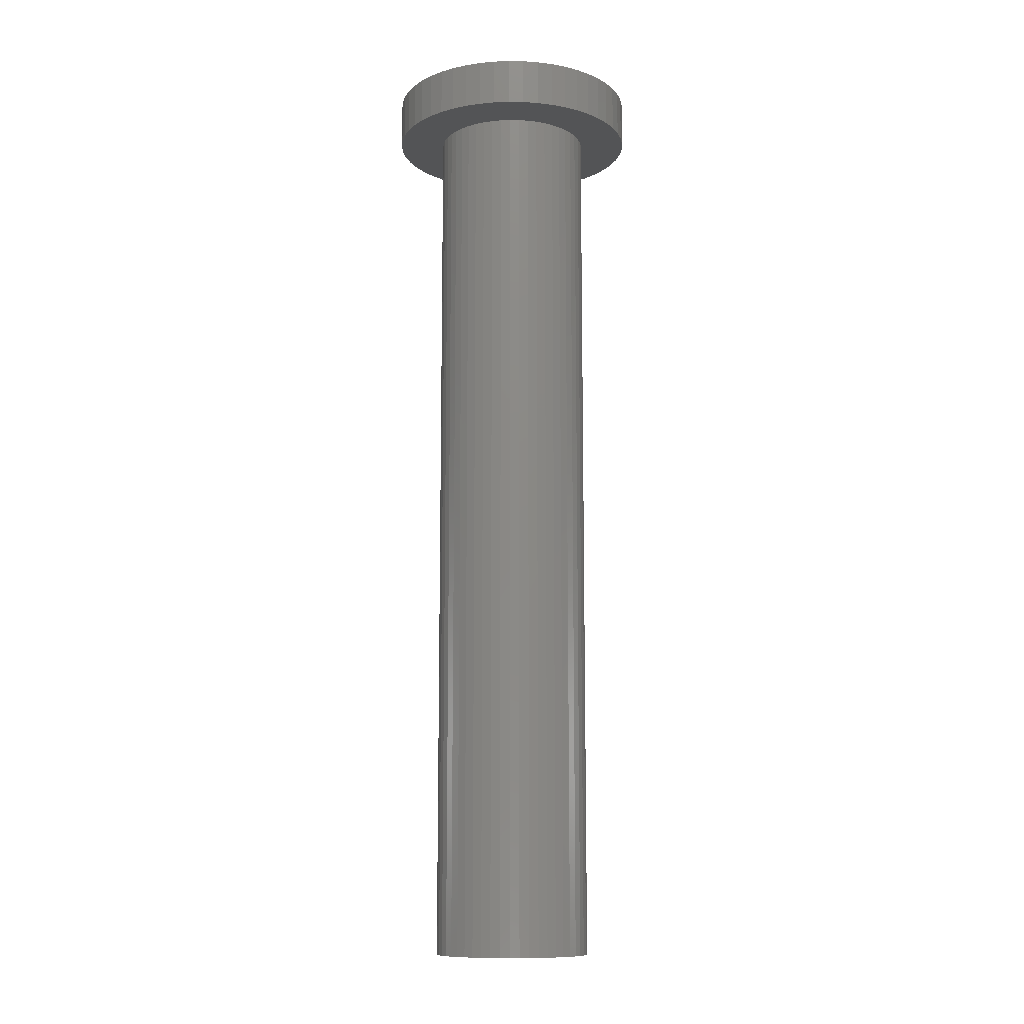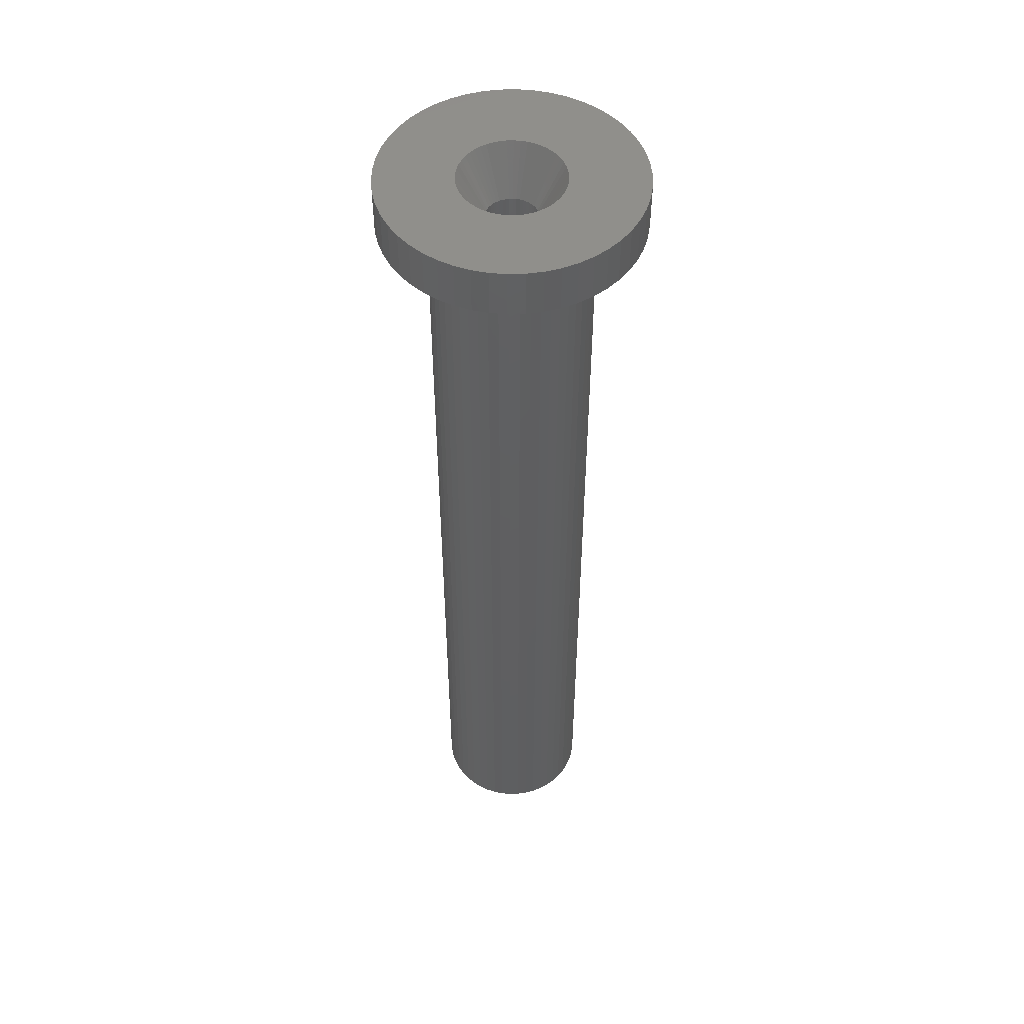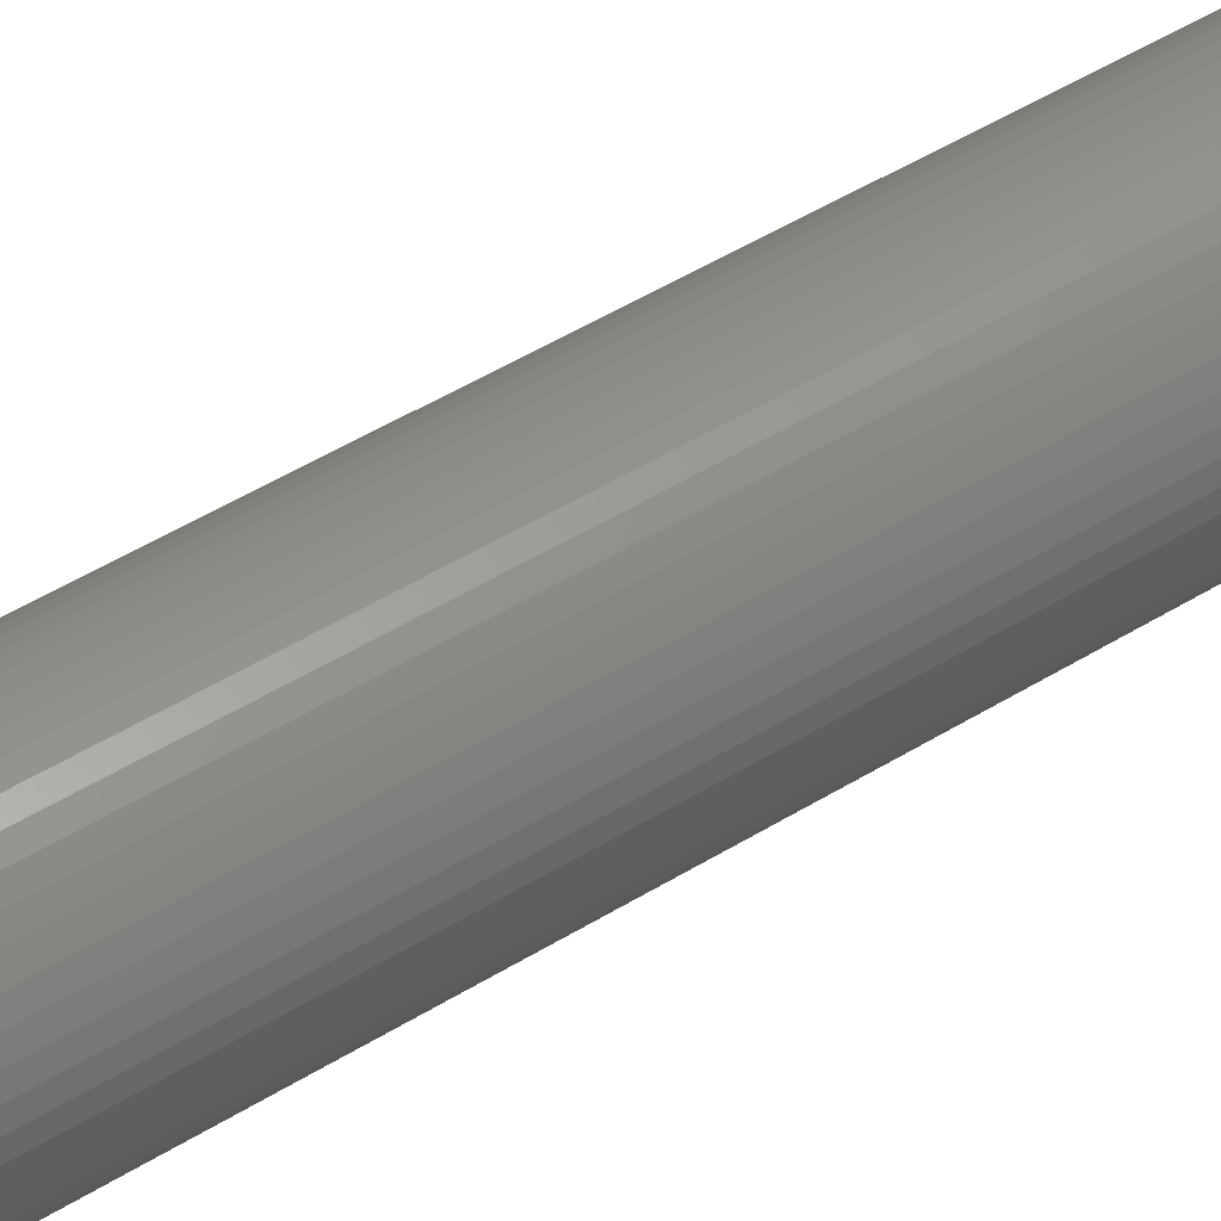
<metadata>
{"format":"stl","ext":"stl","renderer":"f3d","projection":"perspective","resolution":1024,"background":"white","views":[{"elev":-11.3,"azim":77.3,"up":"+Z"},{"elev":50.7,"azim":-1.8,"up":"+Z"},{"elev":49.5,"azim":55.7,"up":"+Y"}]}
</metadata>
<code>
# stl→obj: 350 verts, 700 faces
v 10 0 -6
v 9.921 1.253 -120
v 9.921 1.253 -6
v 10 0 -120
v -10 0 -120
v -9.921 1.253 -6
v -9.921 1.253 -120
v -10 0 -6
v 0.6279 9.98 -120
v -0.6279 9.98 -6
v 0.6279 9.98 -6
v -0.6279 9.98 -120
v -0.6279 -9.98 -120
v 0.6279 -9.98 -6
v -0.6279 -9.98 -6
v 0.6279 -9.98 -120
v 7.29 6.845 -120
v 6.374 7.705 -6
v 7.29 6.845 -6
v 6.374 7.705 -120
v -6.374 7.705 -120
v -7.29 6.845 -6
v -6.374 7.705 -6
v -7.29 6.845 -120
v -3.09 9.511 -120
v -4.258 9.048 -6
v -3.09 9.511 -6
v -4.258 9.048 -120
v 9.298 3.681 -6
v 8.763 4.818 -120
v 8.763 4.818 -6
v 9.298 3.681 -120
v 8.09 5.878 -120
v 8.09 5.878 -6
v 4.258 9.048 -120
v 3.09 9.511 -6
v 4.258 9.048 -6
v 3.09 9.511 -120
v 1.874 9.823 -6
v 1.874 9.823 -120
v 5.358 8.443 -120
v 5.358 8.443 -6
v -9.298 3.681 -120
v -8.763 4.818 -6
v -8.763 4.818 -120
v -9.298 3.681 -6
v -8.09 5.878 -120
v -8.09 5.878 -6
v -9.686 2.487 -120
v -9.686 2.487 -6
v -5.358 8.443 -6
v -5.358 8.443 -120
v -1.874 9.823 -6
v -1.874 9.823 -120
v 1.874 -9.823 -6
v 1.874 -9.823 -120
v 3.09 -9.511 -120
v 4.258 -9.048 -6
v 3.09 -9.511 -6
v 4.258 -9.048 -120
v 9.686 2.487 -6
v 9.686 2.487 -120
v 6.5 0 0
v 16 0 0
v 15.87 2.005 0
v 6.449 0.8147 0
v 15.5 3.979 0
v 15.87 -2.005 0
v 6.296 1.616 0
v 14.88 5.89 0
v 6.449 -0.8147 0
v 6.044 2.393 0
v 14.02 7.708 0
v 15.5 -3.979 0
v 5.696 3.131 0
v 12.94 9.405 0
v 6.296 -1.616 0
v 5.259 3.821 0
v 11.66 10.95 0
v 14.88 -5.89 0
v 4.738 4.45 0
v 10.2 12.33 0
v 6.044 -2.393 0
v 4.143 5.008 0
v 8.573 13.51 0
v 14.02 -7.708 0
v 3.483 5.488 0
v 6.812 14.48 0
v 5.696 -3.131 0
v 12.94 -9.405 0
v 2.768 5.881 0
v 4.944 15.22 0
v 2.009 6.182 0
v 2.998 15.72 0
v 1.218 6.385 0
v 1.005 15.97 0
v 0.4081 6.487 0
v -0.4081 6.487 0
v -1.005 15.97 0
v -1.218 6.385 0
v -2.998 15.72 0
v -2.009 6.182 0
v -4.944 15.22 0
v -2.768 5.881 0
v -6.812 14.48 0
v -3.483 5.488 0
v -8.573 13.51 0
v -4.143 5.008 0
v -10.2 12.33 0
v -4.738 4.45 0
v -11.66 10.95 0
v -5.259 3.821 0
v -12.94 9.405 0
v -5.696 3.131 0
v 5.259 -3.821 0
v 11.66 -10.95 0
v 4.738 -4.45 0
v 10.2 -12.33 0
v 4.143 -5.008 0
v 8.573 -13.51 0
v 3.483 -5.488 0
v 6.812 -14.48 0
v 2.768 -5.881 0
v 4.944 -15.22 0
v 2.009 -6.182 0
v 2.998 -15.72 0
v 1.218 -6.385 0
v 1.005 -15.97 0
v 0.4081 -6.487 0
v -0.4081 -6.487 0
v -1.005 -15.97 0
v -1.218 -6.385 0
v -2.998 -15.72 0
v -2.009 -6.182 0
v -4.944 -15.22 0
v -2.768 -5.881 0
v -6.812 -14.48 0
v -3.483 -5.488 0
v -8.573 -13.51 0
v -4.143 -5.008 0
v -10.2 -12.33 0
v -4.738 -4.45 0
v -11.66 -10.95 0
v -5.259 -3.821 0
v -12.94 -9.405 0
v -5.696 -3.131 0
v -14.02 -7.708 0
v -6.044 -2.393 0
v -14.88 -5.89 0
v -6.296 -1.616 0
v -15.5 -3.979 0
v -6.449 -0.8147 0
v -15.87 -2.005 0
v -6.5 0 0
v -14.02 7.708 0
v -6.044 2.393 0
v -14.88 5.89 0
v -6.296 1.616 0
v -15.5 3.979 0
v -6.449 0.8147 0
v -15.87 2.005 0
v -16 0 0
v 9.921 -1.253 -6
v 9.921 -1.253 -120
v 5.358 -8.443 -6
v 5.358 -8.443 -120
v 7.29 -6.845 -6
v 8.09 -5.878 -120
v 8.09 -5.878 -6
v 7.29 -6.845 -120
v 9.298 -3.681 -6
v 9.686 -2.487 -120
v 9.686 -2.487 -6
v 9.298 -3.681 -120
v -7.29 -6.845 -120
v -6.374 -7.705 -6
v -7.29 -6.845 -6
v -6.374 -7.705 -120
v -8.763 -4.818 -120
v -9.298 -3.681 -6
v -9.298 -3.681 -120
v -8.763 -4.818 -6
v -8.09 -5.878 -6
v -8.09 -5.878 -120
v 3.25 0 -120
v 3.224 -0.4073 -120
v 3.148 -0.8082 -120
v 3.224 0.4073 -120
v 3.022 -1.196 -120
v 8.763 -4.818 -120
v 2.848 -1.566 -120
v 3.148 0.8082 -120
v 2.629 -1.91 -120
v 2.369 -2.225 -120
v 6.374 -7.705 -120
v 3.022 1.196 -120
v 2.072 -2.504 -120
v 1.741 -2.744 -120
v 2.848 1.566 -120
v 1.384 -2.941 -120
v 1.004 -3.091 -120
v 0.609 -3.192 -120
v 0.2041 -3.244 -120
v -0.2041 -3.244 -120
v -0.609 -3.192 -120
v -1.874 -9.823 -120
v -1.004 -3.091 -120
v -3.09 -9.511 -120
v -1.384 -2.941 -120
v -4.258 -9.048 -120
v -1.741 -2.744 -120
v -5.358 -8.443 -120
v -2.072 -2.504 -120
v -2.369 -2.225 -120
v -2.629 -1.91 -120
v -2.848 -1.566 -120
v 2.629 1.91 -120
v 2.369 2.225 -120
v 2.072 2.504 -120
v 1.741 2.744 -120
v 1.384 2.941 -120
v 1.004 3.091 -120
v 0.609 3.192 -120
v 0.2041 3.244 -120
v -0.2041 3.244 -120
v -0.609 3.192 -120
v -1.004 3.091 -120
v -1.384 2.941 -120
v -1.741 2.744 -120
v -2.072 2.504 -120
v -2.369 2.225 -120
v -2.629 1.91 -120
v -2.848 1.566 -120
v -3.022 1.196 -120
v -3.148 0.8082 -120
v -3.224 0.4073 -120
v -3.25 0 -120
v -3.022 -1.196 -120
v -3.148 -0.8082 -120
v -9.686 -2.487 -120
v -3.224 -0.4073 -120
v -9.921 -1.253 -120
v 8.763 -4.818 -6
v -9.686 -2.487 -6
v 6.374 -7.705 -6
v -1.874 -9.823 -6
v -3.09 -9.511 -6
v -4.258 -9.048 -6
v -9.921 -1.253 -6
v -5.358 -8.443 -6
v 14.02 7.708 -6
v 14.88 5.89 -6
v -15.5 3.979 -6
v -14.88 5.89 -6
v 12.94 9.405 -6
v 4.944 15.22 -6
v 2.998 15.72 -6
v 6.812 14.48 -6
v -4.944 15.22 -6
v -6.812 14.48 -6
v -14.02 7.708 -6
v 16 0 -6
v 15.87 -2.005 -6
v 11.66 10.95 -6
v 10.2 12.33 -6
v 1.005 15.97 -6
v 8.573 13.51 -6
v -15.87 2.005 -6
v -12.94 9.405 -6
v -11.66 10.95 -6
v -1.005 15.97 -6
v -2.998 15.72 -6
v -10.2 12.33 -6
v 14.88 -5.89 -6
v 14.02 -7.708 -6
v -11.66 -10.95 -6
v -10.2 -12.33 -6
v -14.02 -7.708 -6
v -14.88 -5.89 -6
v 6.812 -14.48 -6
v 8.573 -13.51 -6
v 15.5 3.979 -6
v 15.87 2.005 -6
v -16 0 -6
v -8.573 13.51 -6
v 15.5 -3.979 -6
v -1.005 -15.97 -6
v 1.005 -15.97 -6
v -15.5 -3.979 -6
v -12.94 -9.405 -6
v 2.998 -15.72 -6
v -8.573 -13.51 -6
v -6.812 -14.48 -6
v -4.944 -15.22 -6
v -2.998 -15.72 -6
v -15.87 -2.005 -6
v 12.94 -9.405 -6
v 11.66 -10.95 -6
v 10.2 -12.33 -6
v 4.944 -15.22 -6
v 0.2041 -3.244 -6
v 3.25 0 -6
v 3.224 0.4073 -6
v 3.224 -0.4073 -6
v -3.148 -0.8082 -6
v -3.224 -0.4073 -6
v -0.609 3.192 -6
v 3.022 -1.196 -6
v 3.148 -0.8082 -6
v 2.629 -1.91 -6
v 2.369 -2.225 -6
v 1.384 -2.941 -6
v 1.004 -3.091 -6
v 1.741 -2.744 -6
v -1.741 -2.744 -6
v 2.072 -2.504 -6
v -1.384 -2.941 -6
v -2.629 -1.91 -6
v -2.848 -1.566 -6
v -2.848 1.566 -6
v -2.629 1.91 -6
v -1.741 2.744 -6
v 2.848 -1.566 -6
v 0.609 -3.192 -6
v -0.609 -3.192 -6
v -2.072 -2.504 -6
v -3.022 -1.196 -6
v 2.629 1.91 -6
v 2.369 2.225 -6
v 2.848 1.566 -6
v 3.022 1.196 -6
v -1.004 3.091 -6
v -3.25 0 -6
v -3.224 0.4073 -6
v -2.369 2.225 -6
v -2.072 2.504 -6
v -1.004 -3.091 -6
v -2.369 -2.225 -6
v 1.741 2.744 -6
v 1.384 2.941 -6
v 0.2041 3.244 -6
v 0.609 3.192 -6
v 2.072 2.504 -6
v -1.384 2.941 -6
v -3.022 1.196 -6
v -3.148 0.8082 -6
v -0.2041 -3.244 -6
v 1.004 3.091 -6
v 3.148 0.8082 -6
v -0.2041 3.244 -6
f 1 2 3
f 2 1 4
f 5 6 7
f 6 5 8
f 9 10 11
f 10 9 12
f 13 14 15
f 14 13 16
f 17 18 19
f 18 17 20
f 21 22 23
f 22 21 24
f 25 26 27
f 26 25 28
f 29 30 31
f 30 29 32
f 31 33 34
f 33 31 30
f 35 36 37
f 36 35 38
f 38 39 36
f 39 38 40
f 41 37 42
f 37 41 35
f 43 44 45
f 44 43 46
f 47 22 24
f 22 47 48
f 49 46 43
f 46 49 50
f 28 51 26
f 51 28 52
f 12 53 10
f 53 12 54
f 16 55 14
f 55 16 56
f 57 58 59
f 58 57 60
f 61 32 29
f 32 61 62
f 3 62 61
f 62 3 2
f 34 17 19
f 17 34 33
f 40 11 39
f 11 40 9
f 20 42 18
f 42 20 41
f 45 48 47
f 48 45 44
f 7 50 49
f 50 7 6
f 63 64 65
f 66 65 67
f 64 63 68
f 69 67 70
f 71 68 63
f 72 70 73
f 68 71 74
f 75 73 76
f 77 74 71
f 78 76 79
f 74 77 80
f 81 79 82
f 83 80 77
f 84 82 85
f 80 83 86
f 87 85 88
f 89 86 83
f 86 89 90
f 65 66 63
f 67 69 66
f 70 72 69
f 73 75 72
f 76 78 75
f 91 88 92
f 79 81 78
f 82 84 81
f 85 87 84
f 93 92 94
f 88 91 87
f 92 93 91
f 94 95 93
f 96 95 94
f 96 97 95
f 96 98 97
f 99 98 96
f 99 100 98
f 101 100 99
f 100 101 102
f 103 102 101
f 102 103 104
f 105 104 103
f 104 105 106
f 107 106 105
f 106 107 108
f 109 108 107
f 108 109 110
f 111 110 109
f 110 111 112
f 112 113 114
f 113 112 111
f 115 90 89
f 90 115 116
f 117 116 115
f 116 117 118
f 119 118 117
f 118 119 120
f 121 120 119
f 120 121 122
f 123 122 121
f 122 123 124
f 125 124 123
f 124 125 126
f 127 126 125
f 127 128 126
f 129 128 127
f 130 128 129
f 130 131 128
f 132 131 130
f 133 132 134
f 135 134 136
f 132 133 131
f 137 136 138
f 139 138 140
f 141 140 142
f 134 135 133
f 143 142 144
f 145 144 146
f 147 146 148
f 149 148 150
f 151 150 152
f 136 137 135
f 153 152 154
f 155 114 113
f 114 155 156
f 138 139 137
f 157 156 155
f 140 141 139
f 156 157 158
f 142 143 141
f 159 158 157
f 144 145 143
f 158 159 160
f 146 147 145
f 161 160 159
f 148 149 147
f 160 161 154
f 150 151 149
f 162 154 161
f 152 153 151
f 154 162 153
f 52 23 51
f 23 52 21
f 54 27 53
f 27 54 25
f 163 4 1
f 4 163 164
f 60 165 58
f 165 60 166
f 167 168 169
f 168 167 170
f 171 172 173
f 172 171 174
f 173 164 163
f 164 173 172
f 175 176 177
f 176 175 178
f 179 180 181
f 180 179 182
f 175 183 184
f 183 175 177
f 185 4 164
f 186 164 172
f 4 185 2
f 187 172 174
f 188 2 185
f 189 174 190
f 2 188 62
f 191 190 168
f 192 62 188
f 193 168 170
f 62 192 32
f 194 170 195
f 196 32 192
f 197 195 166
f 32 196 30
f 198 166 60
f 199 30 196
f 30 199 33
f 164 186 185
f 172 187 186
f 200 60 57
f 174 189 187
f 190 191 189
f 168 193 191
f 170 194 193
f 195 197 194
f 201 57 56
f 166 198 197
f 60 200 198
f 57 201 200
f 202 56 16
f 56 202 201
f 16 203 202
f 16 204 203
f 13 204 16
f 204 13 205
f 206 205 13
f 205 206 207
f 208 207 206
f 207 208 209
f 210 209 208
f 209 210 211
f 212 211 210
f 211 212 213
f 178 213 212
f 213 178 214
f 175 214 178
f 214 175 215
f 184 215 175
f 215 184 216
f 217 33 199
f 33 217 17
f 218 17 217
f 17 218 20
f 219 20 218
f 20 219 41
f 220 41 219
f 41 220 35
f 221 35 220
f 35 221 38
f 222 38 221
f 38 222 40
f 223 40 222
f 40 223 9
f 224 9 223
f 225 9 224
f 12 225 226
f 225 12 9
f 54 226 227
f 25 227 228
f 28 228 229
f 226 54 12
f 52 229 230
f 21 230 231
f 24 231 232
f 47 232 233
f 45 233 234
f 227 25 54
f 43 234 235
f 49 235 236
f 7 236 237
f 179 216 184
f 228 28 25
f 216 179 238
f 229 52 28
f 181 238 179
f 230 21 52
f 238 181 239
f 231 24 21
f 240 239 181
f 232 47 24
f 239 240 241
f 233 45 47
f 242 241 240
f 234 43 45
f 241 242 237
f 235 49 43
f 5 237 242
f 236 7 49
f 237 5 7
f 169 190 243
f 190 169 168
f 181 244 240
f 244 181 180
f 56 59 55
f 59 56 57
f 195 167 245
f 167 195 170
f 166 245 165
f 245 166 195
f 243 174 171
f 174 243 190
f 206 15 246
f 15 206 13
f 210 247 248
f 247 210 208
f 208 246 247
f 246 208 206
f 184 182 179
f 182 184 183
f 240 249 242
f 249 240 244
f 242 8 5
f 8 242 249
f 212 248 250
f 248 212 210
f 178 250 176
f 250 178 212
f 70 251 73
f 251 70 252
f 253 157 254
f 157 253 159
f 73 255 76
f 255 73 251
f 256 94 92
f 94 256 257
f 258 92 88
f 92 258 256
f 259 105 103
f 105 259 260
f 254 155 261
f 155 254 157
f 68 262 64
f 262 68 263
f 264 82 79
f 82 264 265
f 257 96 94
f 96 257 266
f 267 88 85
f 88 267 258
f 268 159 253
f 159 268 161
f 269 111 270
f 111 269 113
f 271 101 99
f 101 271 272
f 273 111 109
f 111 273 270
f 86 274 80
f 274 86 275
f 276 141 143
f 141 276 277
f 278 149 279
f 149 278 147
f 280 120 122
f 120 280 281
f 65 282 67
f 282 65 283
f 67 252 70
f 252 67 282
f 76 264 79
f 264 76 255
f 266 99 96
f 99 266 271
f 265 85 82
f 85 265 267
f 284 161 268
f 161 284 162
f 261 113 269
f 113 261 155
f 272 103 101
f 103 272 259
f 285 109 107
f 109 285 273
f 260 107 105
f 107 260 285
f 64 283 65
f 283 64 262
f 80 286 74
f 286 80 274
f 287 128 131
f 128 287 288
f 279 151 289
f 151 279 149
f 290 147 278
f 147 290 145
f 288 126 128
f 126 288 291
f 292 137 139
f 137 292 293
f 294 133 135
f 133 294 295
f 296 162 284
f 162 296 153
f 1 262 263
f 163 263 286
f 262 1 283
f 173 286 274
f 3 283 1
f 171 274 275
f 283 3 282
f 243 275 297
f 61 282 3
f 169 297 298
f 282 61 252
f 167 298 299
f 29 252 61
f 252 29 251
f 263 163 1
f 286 173 163
f 274 171 173
f 275 243 171
f 245 299 281
f 297 169 243
f 298 167 169
f 165 281 280
f 299 245 167
f 281 165 245
f 58 280 300
f 280 58 165
f 300 59 58
f 291 59 300
f 291 55 59
f 288 55 291
f 288 14 55
f 288 15 14
f 287 15 288
f 287 246 15
f 295 246 287
f 295 247 246
f 294 247 295
f 247 294 248
f 293 248 294
f 248 293 250
f 292 250 293
f 250 292 176
f 277 176 292
f 176 277 177
f 276 177 277
f 177 276 183
f 290 183 276
f 183 290 182
f 182 278 180
f 278 182 290
f 31 251 29
f 251 31 255
f 34 255 31
f 255 34 264
f 19 264 34
f 264 19 265
f 18 265 19
f 265 18 267
f 42 267 18
f 267 42 258
f 37 258 42
f 258 37 256
f 36 256 37
f 36 257 256
f 39 257 36
f 39 266 257
f 11 266 39
f 10 266 11
f 10 271 266
f 53 271 10
f 53 272 271
f 27 272 53
f 259 27 26
f 27 259 272
f 260 26 51
f 285 51 23
f 26 260 259
f 273 23 22
f 270 22 48
f 51 285 260
f 269 48 44
f 261 44 46
f 254 46 50
f 253 50 6
f 23 273 285
f 268 6 8
f 279 180 278
f 180 279 244
f 22 270 273
f 289 244 279
f 48 269 270
f 244 289 249
f 44 261 269
f 296 249 289
f 46 254 261
f 249 296 8
f 50 253 254
f 284 8 296
f 6 268 253
f 8 284 268
f 276 145 290
f 145 276 143
f 300 122 124
f 122 300 280
f 291 124 126
f 124 291 300
f 299 116 118
f 116 299 298
f 74 263 68
f 263 74 286
f 90 275 86
f 275 90 297
f 116 297 90
f 297 116 298
f 295 131 133
f 131 295 287
f 289 153 296
f 153 289 151
f 281 118 120
f 118 281 299
f 277 139 141
f 139 277 292
f 293 135 137
f 135 293 294
f 129 127 301
f 63 66 302
f 302 66 303
f 71 302 304
f 305 306 152
f 307 100 102
f 308 77 309
f 77 308 83
f 117 310 311
f 312 125 123
f 125 312 313
f 123 314 312
f 138 315 140
f 77 71 309
f 71 63 302
f 119 117 316
f 119 316 314
f 317 315 136
f 318 319 146
f 320 321 114
f 322 106 108
f 71 304 309
f 115 89 310
f 117 115 310
f 89 308 323
f 89 83 308
f 117 311 316
f 127 125 324
f 127 324 301
f 132 325 134
f 315 326 140
f 144 318 146
f 142 318 144
f 146 327 148
f 319 327 146
f 328 81 329
f 330 75 328
f 72 75 331
f 332 307 102
f 322 104 106
f 333 334 160
f 335 336 110
f 321 110 112
f 89 323 310
f 121 119 314
f 123 121 314
f 125 313 324
f 150 327 305
f 327 150 148
f 150 305 152
f 136 315 138
f 325 337 134
f 317 134 337
f 134 317 136
f 338 318 142
f 339 91 340
f 95 97 341
f 342 95 341
f 343 84 339
f 75 78 328
f 322 344 104
f 336 108 110
f 336 322 108
f 321 112 114
f 345 114 156
f 152 333 154
f 333 160 154
f 158 345 156
f 345 158 346
f 130 347 132
f 301 130 129
f 130 301 347
f 326 338 142
f 140 326 142
f 84 87 339
f 87 91 339
f 93 95 342
f 348 93 342
f 329 81 343
f 81 84 343
f 331 75 330
f 331 69 72
f 69 331 349
f 344 102 104
f 102 344 332
f 321 335 110
f 346 158 160
f 334 346 160
f 306 333 152
f 347 325 132
f 340 93 348
f 93 340 91
f 350 98 100
f 350 97 98
f 97 350 341
f 78 81 328
f 66 69 349
f 303 66 349
f 345 320 114
f 307 350 100
f 185 303 188
f 303 185 302
f 333 236 334
f 236 333 237
f 225 341 350
f 341 225 224
f 203 347 301
f 347 203 204
f 219 329 343
f 329 219 218
f 231 336 335
f 336 231 230
f 228 332 344
f 332 228 227
f 196 330 199
f 330 196 331
f 199 328 217
f 328 199 330
f 222 340 348
f 340 222 221
f 223 348 342
f 348 223 222
f 220 343 339
f 343 220 219
f 320 232 321
f 232 320 233
f 321 231 335
f 231 321 232
f 346 234 345
f 234 346 235
f 229 344 322
f 344 229 228
f 226 350 307
f 350 226 225
f 202 301 324
f 301 202 203
f 192 331 196
f 331 192 349
f 188 349 192
f 349 188 303
f 217 329 218
f 329 217 328
f 224 342 341
f 342 224 223
f 345 233 320
f 233 345 234
f 334 235 346
f 235 334 236
f 186 302 185
f 302 186 304
f 189 309 187
f 309 189 308
f 187 304 186
f 304 187 309
f 207 317 337
f 317 207 209
f 197 314 316
f 314 197 198
f 198 312 314
f 312 198 200
f 221 339 340
f 339 221 220
f 230 322 336
f 322 230 229
f 227 307 332
f 307 227 226
f 338 215 318
f 215 338 214
f 327 239 305
f 239 327 238
f 194 316 311
f 316 194 197
f 191 308 189
f 308 191 323
f 193 323 191
f 323 193 310
f 204 325 347
f 325 204 205
f 209 315 317
f 315 209 211
f 205 337 325
f 337 205 207
f 213 338 326
f 338 213 214
f 319 238 327
f 238 319 216
f 305 241 306
f 241 305 239
f 306 237 333
f 237 306 241
f 194 310 193
f 310 194 311
f 201 324 313
f 324 201 202
f 200 313 312
f 313 200 201
f 211 326 315
f 326 211 213
f 318 216 319
f 216 318 215

</code>
